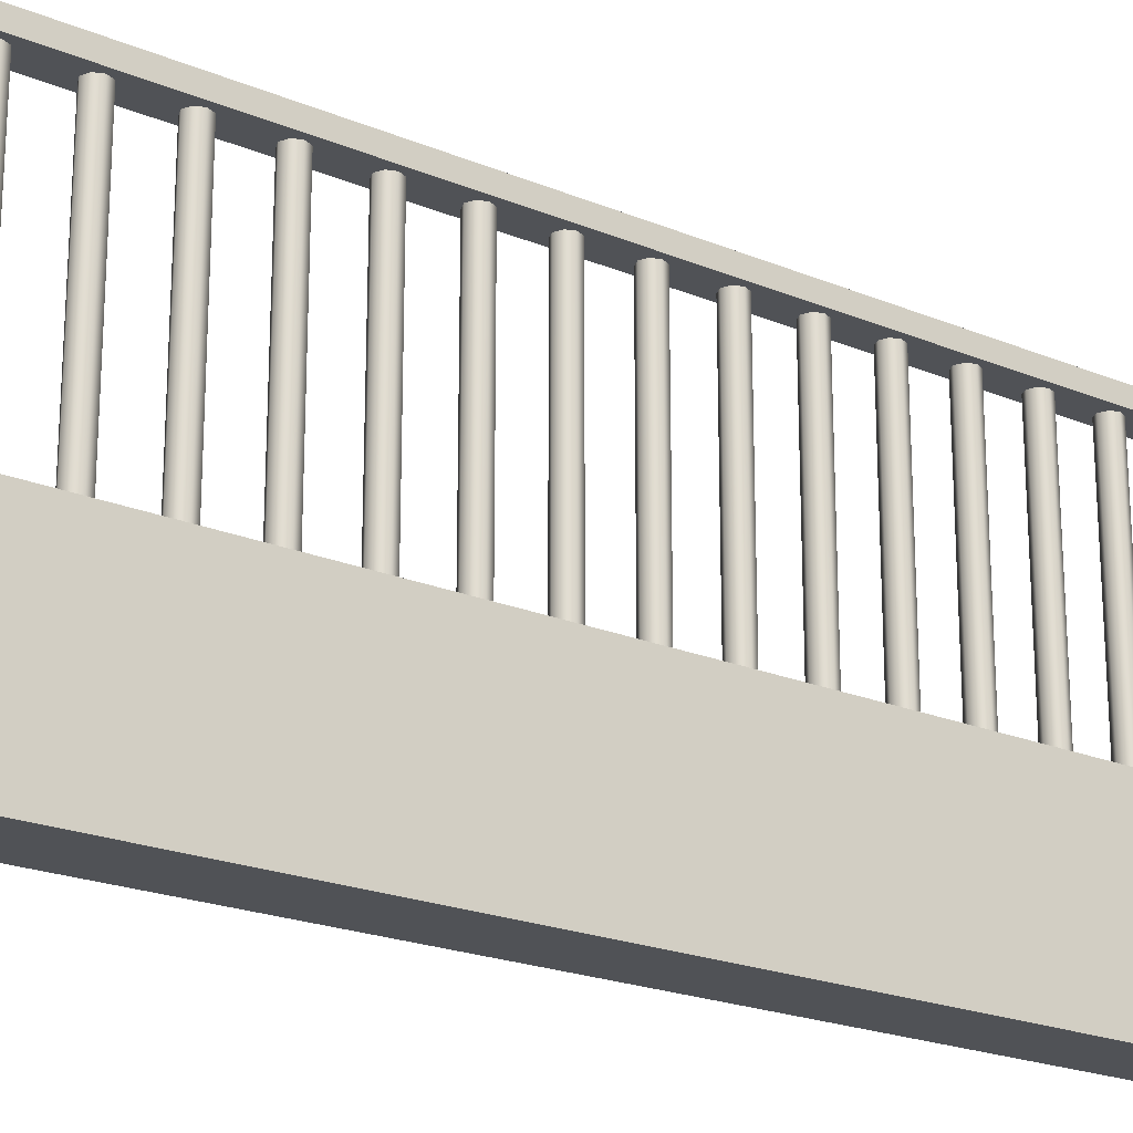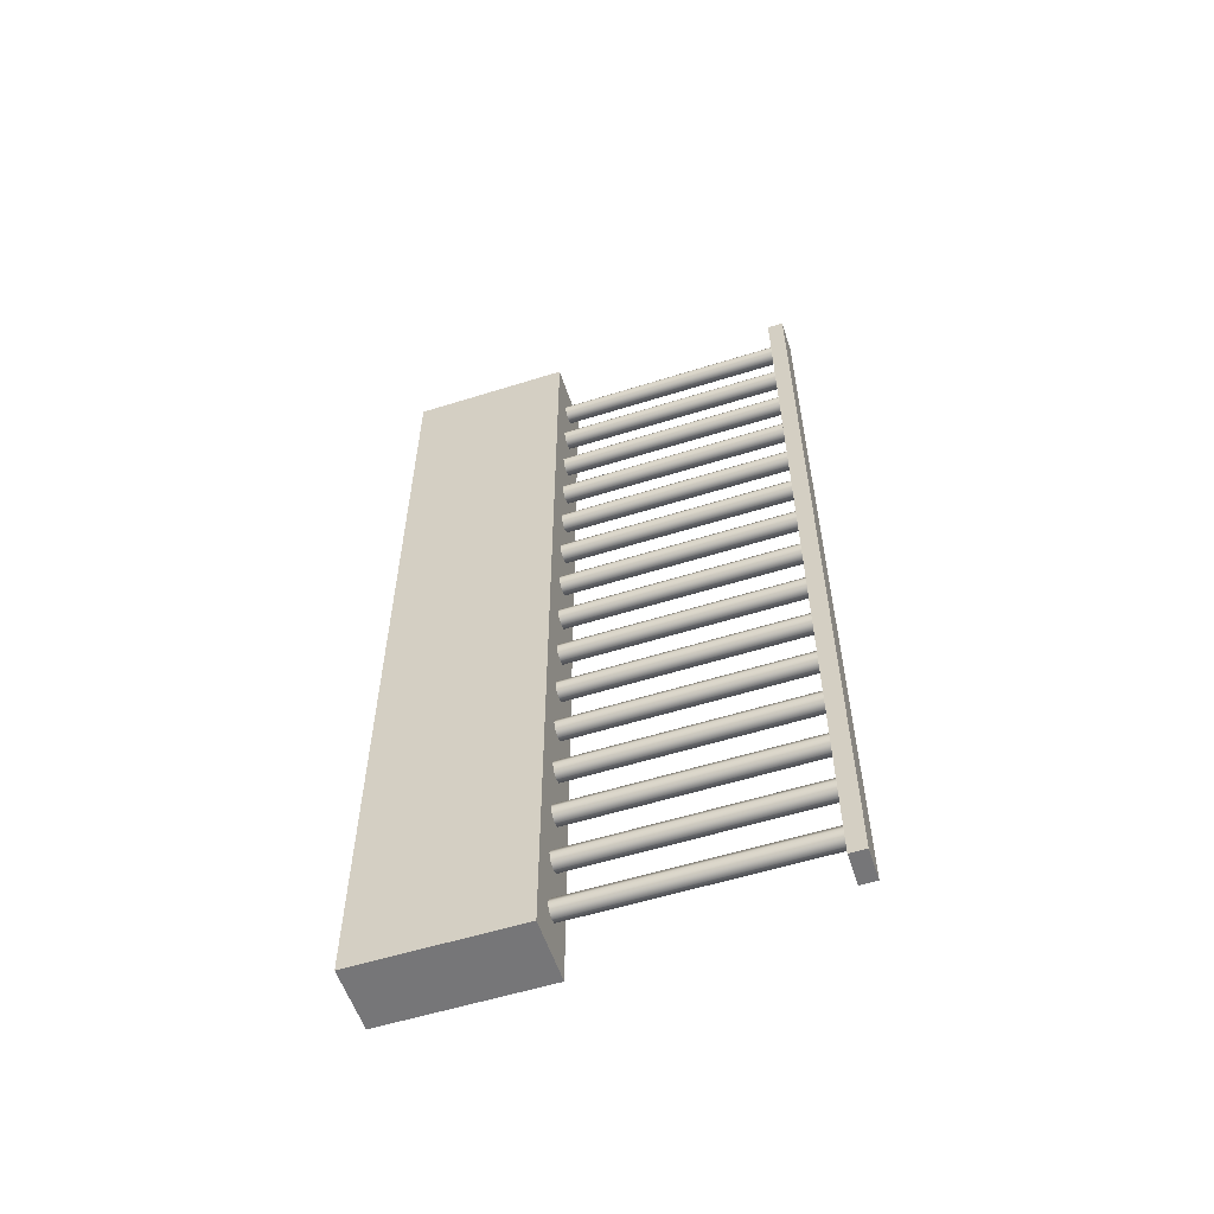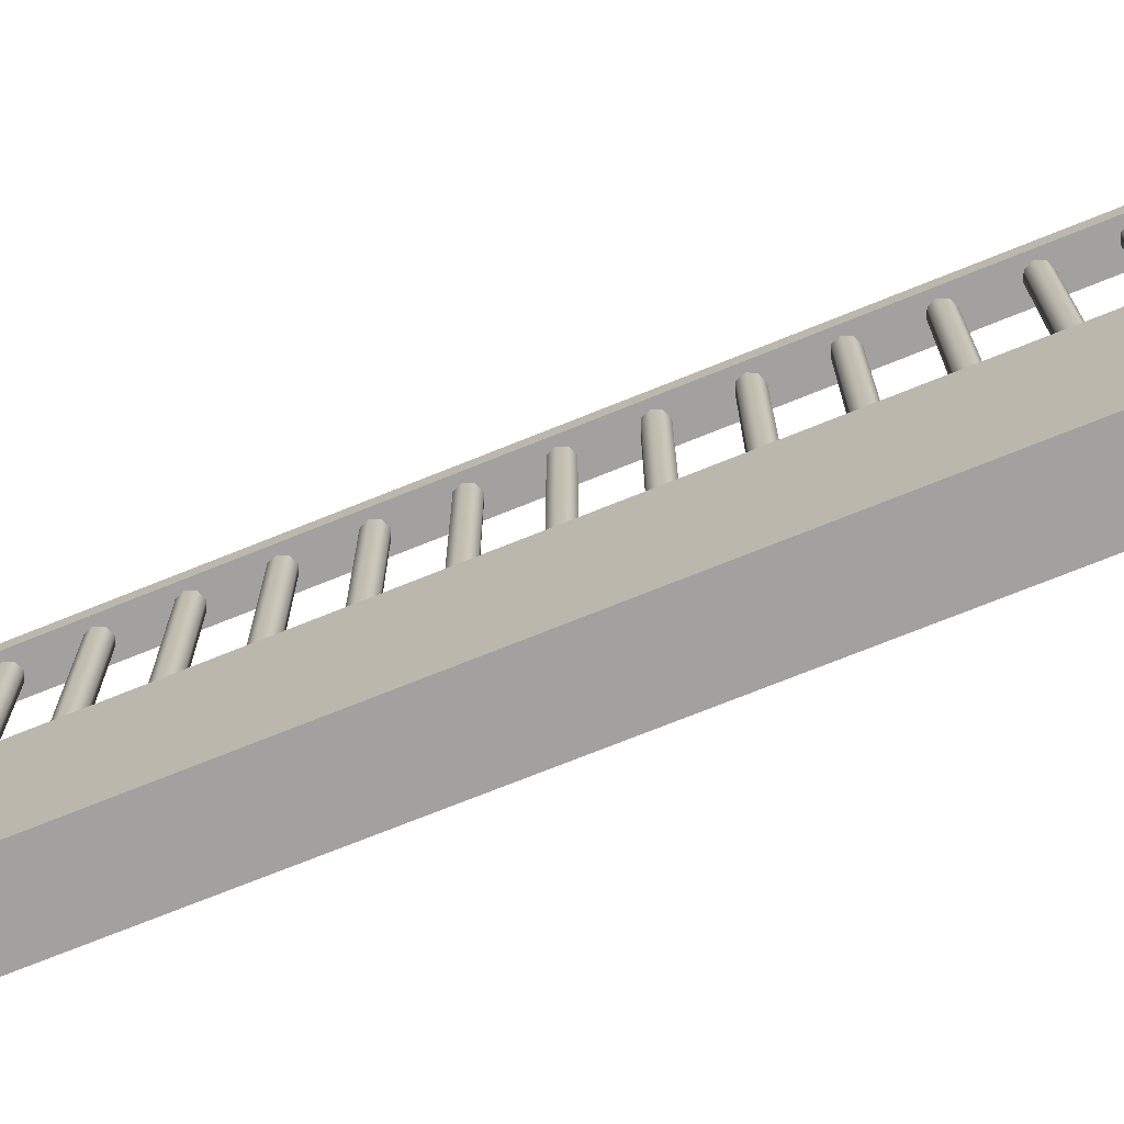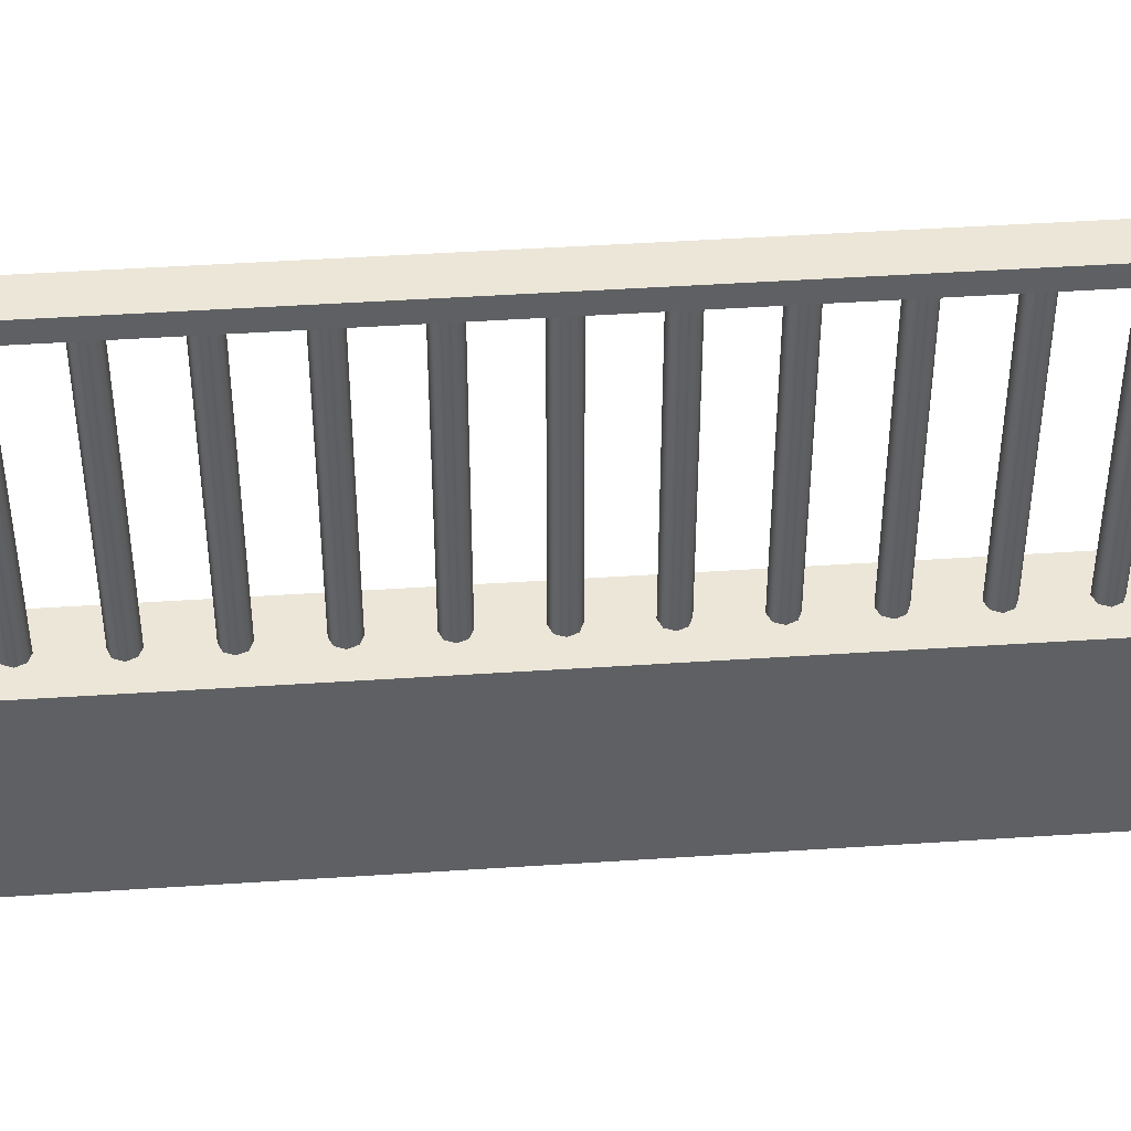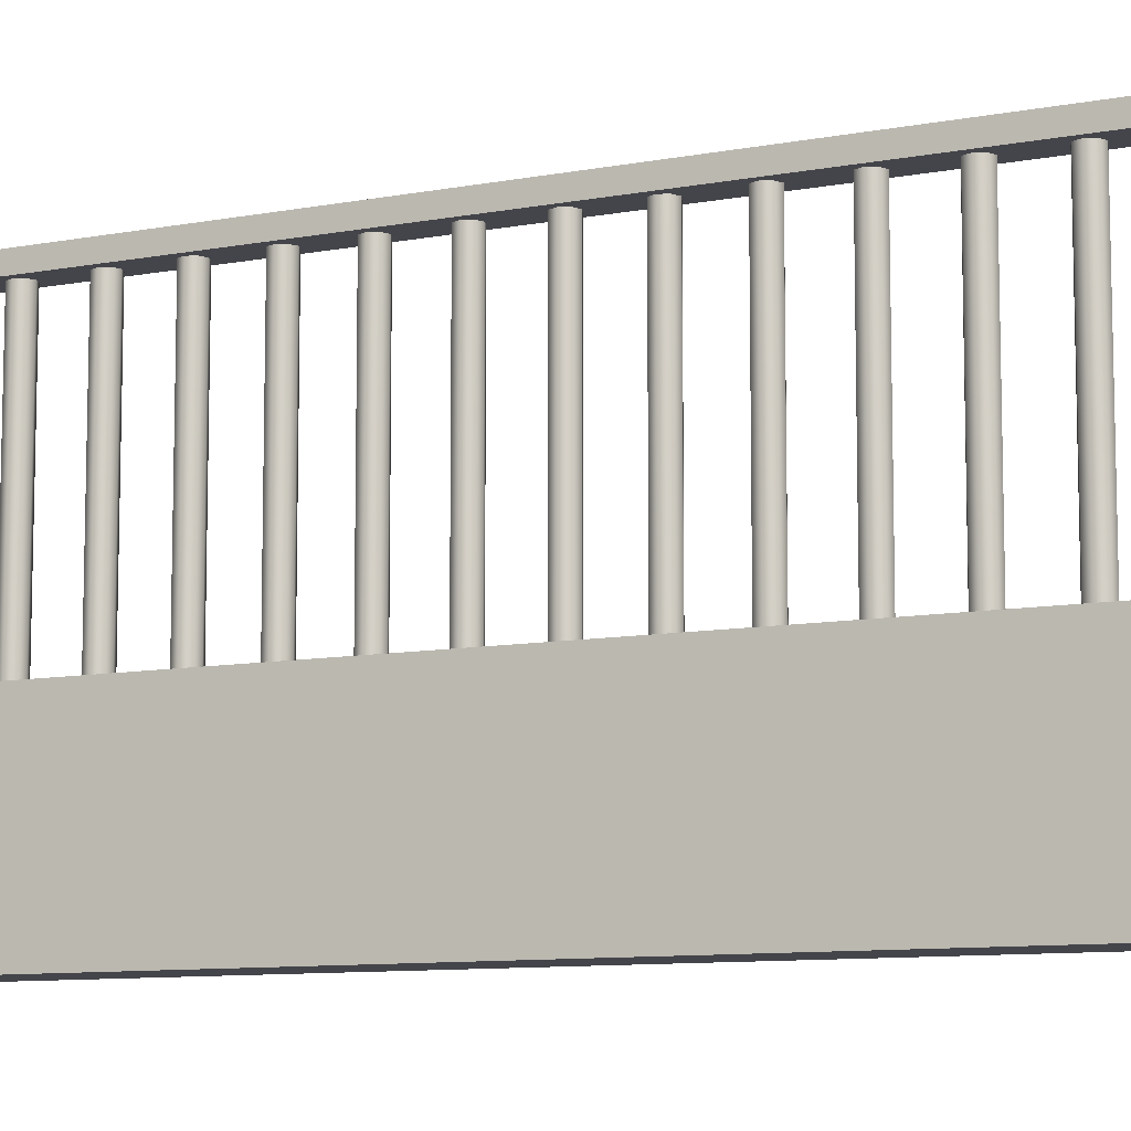
<metadata>
{"format":"obj","ext":"obj","renderer":"f3d","projection":"perspective","resolution":1024,"background":"white","views":[{"elev":-21.0,"azim":53.1,"up":"+Y"},{"elev":-56.9,"azim":108.1,"up":"+Z"},{"elev":-72.3,"azim":-68.0,"up":"+Y"},{"elev":46.3,"azim":85.7,"up":"+Y"},{"elev":-9.2,"azim":117.1,"up":"+Y"}]}
</metadata>
<code>
o Cube.2664_Cube.058
v -1.885 0.5018 2.096
v -1.885 0.5033 2.096
v -1.882 0.5018 2.096
v -1.882 0.5033 2.096
v -1.885 0.5018 2.179
v -1.885 0.5033 2.179
v -1.882 0.5018 2.179
v -1.882 0.5033 2.179
f 2 3 1
f 4 7 3
f 8 5 7
f 6 1 5
f 7 1 3
f 4 6 8
f 2 4 3
f 4 8 7
f 8 6 5
f 6 2 1
f 7 5 1
f 4 2 6
o Cylinder
v -1.883 0.4703 2.175
v -1.883 0.5018 2.175
v -1.883 0.4703 2.176
v -1.883 0.5018 2.176
v -1.884 0.4703 2.176
v -1.884 0.5018 2.176
v -1.885 0.4703 2.176
v -1.885 0.5018 2.176
v -1.885 0.4703 2.175
v -1.885 0.5018 2.175
v -1.885 0.4703 2.175
v -1.885 0.5018 2.175
v -1.884 0.4703 2.174
v -1.884 0.5018 2.174
v -1.883 0.4703 2.175
v -1.883 0.5018 2.175
v -1.883 0.4703 2.17
v -1.883 0.5018 2.17
v -1.883 0.4703 2.171
v -1.883 0.5018 2.171
v -1.884 0.4703 2.171
v -1.884 0.5018 2.171
v -1.885 0.4703 2.171
v -1.885 0.5018 2.171
v -1.885 0.4703 2.17
v -1.885 0.5018 2.17
v -1.885 0.4703 2.169
v -1.885 0.5018 2.169
v -1.884 0.4703 2.169
v -1.884 0.5018 2.169
v -1.883 0.4703 2.169
v -1.883 0.5018 2.169
v -1.883 0.4703 2.165
v -1.883 0.5018 2.165
v -1.883 0.4703 2.165
v -1.883 0.5018 2.165
v -1.884 0.4703 2.165
v -1.884 0.5018 2.165
v -1.885 0.4703 2.165
v -1.885 0.5018 2.165
v -1.885 0.4703 2.165
v -1.885 0.5018 2.165
v -1.885 0.4703 2.164
v -1.885 0.5018 2.164
v -1.884 0.4703 2.164
v -1.884 0.5018 2.164
v -1.883 0.4703 2.164
v -1.883 0.5018 2.164
v -1.883 0.4703 2.159
v -1.883 0.5018 2.159
v -1.883 0.4703 2.16
v -1.883 0.5018 2.16
v -1.884 0.4703 2.16
v -1.884 0.5018 2.16
v -1.885 0.4703 2.16
v -1.885 0.5018 2.16
v -1.885 0.4703 2.159
v -1.885 0.5018 2.159
v -1.885 0.4703 2.158
v -1.885 0.5018 2.158
v -1.884 0.4703 2.158
v -1.884 0.5018 2.158
v -1.883 0.4703 2.158
v -1.883 0.5018 2.158
v -1.883 0.4703 2.154
v -1.883 0.5018 2.154
v -1.883 0.4703 2.154
v -1.883 0.5018 2.154
v -1.884 0.4703 2.155
v -1.884 0.5018 2.155
v -1.885 0.4703 2.154
v -1.885 0.5018 2.154
v -1.885 0.4703 2.154
v -1.885 0.5018 2.154
v -1.885 0.4703 2.153
v -1.885 0.5018 2.153
v -1.884 0.4703 2.153
v -1.884 0.5018 2.153
v -1.883 0.4703 2.153
v -1.883 0.5018 2.153
v -1.883 0.4703 2.148
v -1.883 0.5018 2.148
v -1.883 0.4703 2.149
v -1.883 0.5018 2.149
v -1.884 0.4703 2.149
v -1.884 0.5018 2.149
v -1.885 0.4703 2.149
v -1.885 0.5018 2.149
v -1.885 0.4703 2.148
v -1.885 0.5018 2.148
v -1.885 0.4703 2.148
v -1.885 0.5018 2.148
v -1.884 0.4703 2.147
v -1.884 0.5018 2.147
v -1.883 0.4703 2.148
v -1.883 0.5018 2.148
v -1.883 0.4703 2.143
v -1.883 0.5018 2.143
v -1.883 0.4703 2.144
v -1.883 0.5018 2.144
v -1.884 0.4703 2.144
v -1.884 0.5018 2.144
v -1.885 0.4703 2.144
v -1.885 0.5018 2.144
v -1.885 0.4703 2.143
v -1.885 0.5018 2.143
v -1.885 0.4703 2.142
v -1.885 0.5018 2.142
v -1.884 0.4703 2.142
v -1.884 0.5018 2.142
v -1.883 0.4703 2.142
v -1.883 0.5018 2.142
v -1.883 0.4703 2.138
v -1.883 0.5018 2.138
v -1.883 0.4703 2.138
v -1.883 0.5018 2.138
v -1.884 0.4703 2.138
v -1.884 0.5018 2.138
v -1.885 0.4703 2.138
v -1.885 0.5018 2.138
v -1.885 0.4703 2.138
v -1.885 0.5018 2.138
v -1.885 0.4703 2.137
v -1.885 0.5018 2.137
v -1.884 0.4703 2.137
v -1.884 0.5018 2.137
v -1.883 0.4703 2.137
v -1.883 0.5018 2.137
v -1.883 0.4703 2.132
v -1.883 0.5018 2.132
v -1.883 0.4703 2.133
v -1.883 0.5018 2.133
v -1.884 0.4703 2.133
v -1.884 0.5018 2.133
v -1.885 0.4703 2.133
v -1.885 0.5018 2.133
v -1.885 0.4703 2.132
v -1.885 0.5018 2.132
v -1.885 0.4703 2.131
v -1.885 0.5018 2.131
v -1.884 0.4703 2.131
v -1.884 0.5018 2.131
v -1.883 0.4703 2.131
v -1.883 0.5018 2.131
v -1.883 0.4703 2.127
v -1.883 0.5018 2.127
v -1.883 0.4703 2.127
v -1.883 0.5018 2.127
v -1.884 0.4703 2.128
v -1.884 0.5018 2.128
v -1.885 0.4703 2.127
v -1.885 0.5018 2.127
v -1.885 0.4703 2.127
v -1.885 0.5018 2.127
v -1.885 0.4703 2.126
v -1.885 0.5018 2.126
v -1.884 0.4703 2.126
v -1.884 0.5018 2.126
v -1.883 0.4703 2.126
v -1.883 0.5018 2.126
v -1.883 0.4703 2.121
v -1.883 0.5018 2.121
v -1.883 0.4703 2.122
v -1.883 0.5018 2.122
v -1.884 0.4703 2.122
v -1.884 0.5018 2.122
v -1.885 0.4703 2.122
v -1.885 0.5018 2.122
v -1.885 0.4703 2.121
v -1.885 0.5018 2.121
v -1.885 0.4703 2.121
v -1.885 0.5018 2.121
v -1.884 0.4703 2.12
v -1.884 0.5018 2.12
v -1.883 0.4703 2.121
v -1.883 0.5018 2.121
v -1.883 0.4703 2.116
v -1.883 0.5018 2.116
v -1.883 0.4703 2.117
v -1.883 0.5018 2.117
v -1.884 0.4703 2.117
v -1.884 0.5018 2.117
v -1.885 0.4703 2.117
v -1.885 0.5018 2.117
v -1.885 0.4703 2.116
v -1.885 0.5018 2.116
v -1.885 0.4703 2.115
v -1.885 0.5018 2.115
v -1.884 0.4703 2.115
v -1.884 0.5018 2.115
v -1.883 0.4703 2.115
v -1.883 0.5018 2.115
v -1.883 0.4703 2.111
v -1.883 0.5018 2.111
v -1.883 0.4703 2.111
v -1.883 0.5018 2.111
v -1.884 0.4703 2.111
v -1.884 0.5018 2.111
v -1.885 0.4703 2.111
v -1.885 0.5018 2.111
v -1.885 0.4703 2.111
v -1.885 0.5018 2.111
v -1.885 0.4703 2.11
v -1.885 0.5018 2.11
v -1.884 0.4703 2.11
v -1.884 0.5018 2.11
v -1.883 0.4703 2.11
v -1.883 0.5018 2.11
v -1.883 0.4703 2.105
v -1.883 0.5018 2.105
v -1.883 0.4703 2.106
v -1.883 0.5018 2.106
v -1.884 0.4703 2.106
v -1.884 0.5018 2.106
v -1.885 0.4703 2.106
v -1.885 0.5018 2.106
v -1.885 0.4703 2.105
v -1.885 0.5018 2.105
v -1.885 0.4703 2.104
v -1.885 0.5018 2.104
v -1.884 0.4703 2.104
v -1.884 0.5018 2.104
v -1.883 0.4703 2.104
v -1.883 0.5018 2.104
v -1.883 0.4703 2.1
v -1.883 0.5018 2.1
v -1.883 0.4703 2.1
v -1.883 0.5018 2.1
v -1.884 0.4703 2.101
v -1.884 0.5018 2.101
v -1.885 0.4703 2.1
v -1.885 0.5018 2.1
v -1.885 0.4703 2.1
v -1.885 0.5018 2.1
v -1.885 0.4703 2.099
v -1.885 0.5018 2.099
v -1.884 0.4703 2.099
v -1.884 0.5018 2.099
v -1.883 0.4703 2.099
v -1.883 0.5018 2.099
f 10 11 9
f 12 13 11
f 14 15 13
f 16 17 15
f 18 19 17
f 20 21 19
f 10 22 18
f 22 23 21
f 24 9 23
f 15 19 23
f 26 27 25
f 28 29 27
f 30 31 29
f 32 33 31
f 34 35 33
f 36 37 35
f 26 38 34
f 38 39 37
f 40 25 39
f 31 35 39
f 42 43 41
f 44 45 43
f 46 47 45
f 48 49 47
f 50 51 49
f 52 53 51
f 42 54 50
f 54 55 53
f 56 41 55
f 47 51 55
f 58 59 57
f 60 61 59
f 62 63 61
f 64 65 63
f 66 67 65
f 68 69 67
f 62 58 70
f 70 71 69
f 72 57 71
f 63 67 71
f 74 75 73
f 76 77 75
f 78 79 77
f 80 81 79
f 82 83 81
f 84 85 83
f 80 78 86
f 86 87 85
f 88 73 87
f 79 83 87
f 90 91 89
f 92 93 91
f 94 95 93
f 96 97 95
f 98 99 97
f 100 101 99
f 94 90 102
f 102 103 101
f 104 89 103
f 95 99 103
f 106 107 105
f 108 109 107
f 110 111 109
f 112 113 111
f 114 115 113
f 116 117 115
f 114 112 110
f 118 119 117
f 120 105 119
f 107 111 115
f 122 123 121
f 124 125 123
f 126 127 125
f 128 129 127
f 130 131 129
f 132 133 131
f 128 126 134
f 134 135 133
f 136 121 135
f 133 135 127
f 138 139 137
f 140 141 139
f 142 143 141
f 144 145 143
f 146 147 145
f 148 149 147
f 144 142 150
f 150 151 149
f 152 137 151
f 149 151 143
f 154 155 153
f 156 157 155
f 158 159 157
f 160 161 159
f 162 163 161
f 164 165 163
f 160 158 166
f 166 167 165
f 168 153 167
f 165 167 159
f 170 171 169
f 172 173 171
f 174 175 173
f 176 177 175
f 178 179 177
f 180 181 179
f 176 174 182
f 182 183 181
f 184 169 183
f 181 183 175
f 186 187 185
f 188 189 187
f 190 191 189
f 192 193 191
f 194 195 193
f 196 197 195
f 192 190 198
f 198 199 197
f 200 185 199
f 197 199 191
f 202 203 201
f 204 205 203
f 206 207 205
f 208 209 207
f 210 211 209
f 212 213 211
f 208 206 214
f 214 215 213
f 216 201 215
f 215 203 207
f 218 219 217
f 220 221 219
f 222 223 221
f 224 225 223
f 226 227 225
f 228 229 227
f 230 226 222
f 230 231 229
f 232 217 231
f 229 231 223
f 234 235 233
f 236 237 235
f 238 239 237
f 240 241 239
f 242 243 241
f 244 245 243
f 240 238 246
f 246 247 245
f 248 233 247
f 247 235 239
f 10 12 11
f 12 14 13
f 14 16 15
f 16 18 17
f 18 20 19
f 20 22 21
f 14 12 10
f 10 24 22
f 22 20 18
f 18 16 14
f 14 10 18
f 22 24 23
f 24 10 9
f 23 9 11
f 11 13 15
f 15 17 19
f 19 21 23
f 23 11 15
f 26 28 27
f 28 30 29
f 30 32 31
f 32 34 33
f 34 36 35
f 36 38 37
f 30 28 26
f 26 40 38
f 38 36 34
f 34 32 30
f 30 26 34
f 38 40 39
f 40 26 25
f 39 25 27
f 27 29 31
f 31 33 35
f 35 37 39
f 39 27 31
f 42 44 43
f 44 46 45
f 46 48 47
f 48 50 49
f 50 52 51
f 52 54 53
f 46 44 42
f 42 56 54
f 54 52 50
f 50 48 46
f 46 42 50
f 54 56 55
f 56 42 41
f 55 41 43
f 43 45 47
f 47 49 51
f 51 53 55
f 55 43 47
f 58 60 59
f 60 62 61
f 62 64 63
f 64 66 65
f 66 68 67
f 68 70 69
f 62 60 58
f 58 72 70
f 70 68 66
f 66 64 70
f 64 62 70
f 70 72 71
f 72 58 57
f 71 57 59
f 59 61 63
f 63 65 67
f 67 69 71
f 71 59 63
f 74 76 75
f 76 78 77
f 78 80 79
f 80 82 81
f 82 84 83
f 84 86 85
f 78 76 74
f 74 88 78
f 88 86 78
f 86 84 82
f 82 80 86
f 86 88 87
f 88 74 73
f 87 73 75
f 75 77 79
f 79 81 83
f 83 85 87
f 87 75 79
f 90 92 91
f 92 94 93
f 94 96 95
f 96 98 97
f 98 100 99
f 100 102 101
f 94 92 90
f 90 104 102
f 102 100 98
f 98 96 102
f 96 94 102
f 102 104 103
f 104 90 89
f 103 89 91
f 91 93 95
f 95 97 99
f 99 101 103
f 103 91 95
f 106 108 107
f 108 110 109
f 110 112 111
f 112 114 113
f 114 116 115
f 116 118 117
f 110 108 106
f 106 120 110
f 120 118 110
f 118 116 110
f 116 114 110
f 118 120 119
f 120 106 105
f 119 105 107
f 107 109 111
f 111 113 115
f 115 117 119
f 119 107 115
f 122 124 123
f 124 126 125
f 126 128 127
f 128 130 129
f 130 132 131
f 132 134 133
f 126 124 134
f 124 122 134
f 122 136 134
f 134 132 130
f 130 128 134
f 134 136 135
f 136 122 121
f 135 121 127
f 121 123 127
f 123 125 127
f 127 129 131
f 131 133 127
f 138 140 139
f 140 142 141
f 142 144 143
f 144 146 145
f 146 148 147
f 148 150 149
f 142 140 150
f 140 138 150
f 138 152 150
f 150 148 146
f 146 144 150
f 150 152 151
f 152 138 137
f 151 137 143
f 137 139 143
f 139 141 143
f 143 145 147
f 147 149 143
f 154 156 155
f 156 158 157
f 158 160 159
f 160 162 161
f 162 164 163
f 164 166 165
f 158 156 166
f 156 154 166
f 154 168 166
f 166 164 162
f 162 160 166
f 166 168 167
f 168 154 153
f 167 153 159
f 153 155 159
f 155 157 159
f 159 161 163
f 163 165 159
f 170 172 171
f 172 174 173
f 174 176 175
f 176 178 177
f 178 180 179
f 180 182 181
f 174 172 182
f 172 170 182
f 170 184 182
f 182 180 178
f 178 176 182
f 182 184 183
f 184 170 169
f 183 169 175
f 169 171 175
f 171 173 175
f 175 177 179
f 179 181 175
f 186 188 187
f 188 190 189
f 190 192 191
f 192 194 193
f 194 196 195
f 196 198 197
f 190 188 198
f 188 186 198
f 186 200 198
f 198 196 194
f 194 192 198
f 198 200 199
f 200 186 185
f 199 185 191
f 185 187 191
f 187 189 191
f 191 193 195
f 195 197 191
f 202 204 203
f 204 206 205
f 206 208 207
f 208 210 209
f 210 212 211
f 212 214 213
f 206 204 214
f 204 202 214
f 202 216 214
f 214 212 210
f 210 208 214
f 214 216 215
f 216 202 201
f 215 201 203
f 203 205 207
f 207 209 211
f 211 213 207
f 213 215 207
f 218 220 219
f 220 222 221
f 222 224 223
f 224 226 225
f 226 228 227
f 228 230 229
f 222 220 218
f 218 232 230
f 230 228 226
f 226 224 222
f 222 218 230
f 230 232 231
f 232 218 217
f 231 217 219
f 219 221 231
f 221 223 231
f 223 225 227
f 227 229 223
f 234 236 235
f 236 238 237
f 238 240 239
f 240 242 241
f 242 244 243
f 244 246 245
f 238 236 246
f 236 234 246
f 234 248 246
f 246 244 242
f 242 240 246
f 246 248 247
f 248 234 233
f 247 233 235
f 235 237 239
f 239 241 243
f 243 245 239
f 245 247 239
o Cube
v -1.887 0.465 2.096
v -1.887 0.48 2.096
v -1.881 0.465 2.096
v -1.881 0.48 2.096
v -1.887 0.465 2.18
v -1.887 0.48 2.18
v -1.881 0.465 2.18
v -1.881 0.48 2.18
f 250 251 249
f 252 255 251
f 256 253 255
f 254 249 253
f 255 249 251
f 252 254 256
f 250 252 251
f 252 256 255
f 256 254 253
f 254 250 249
f 255 253 249
f 252 250 254

</code>
